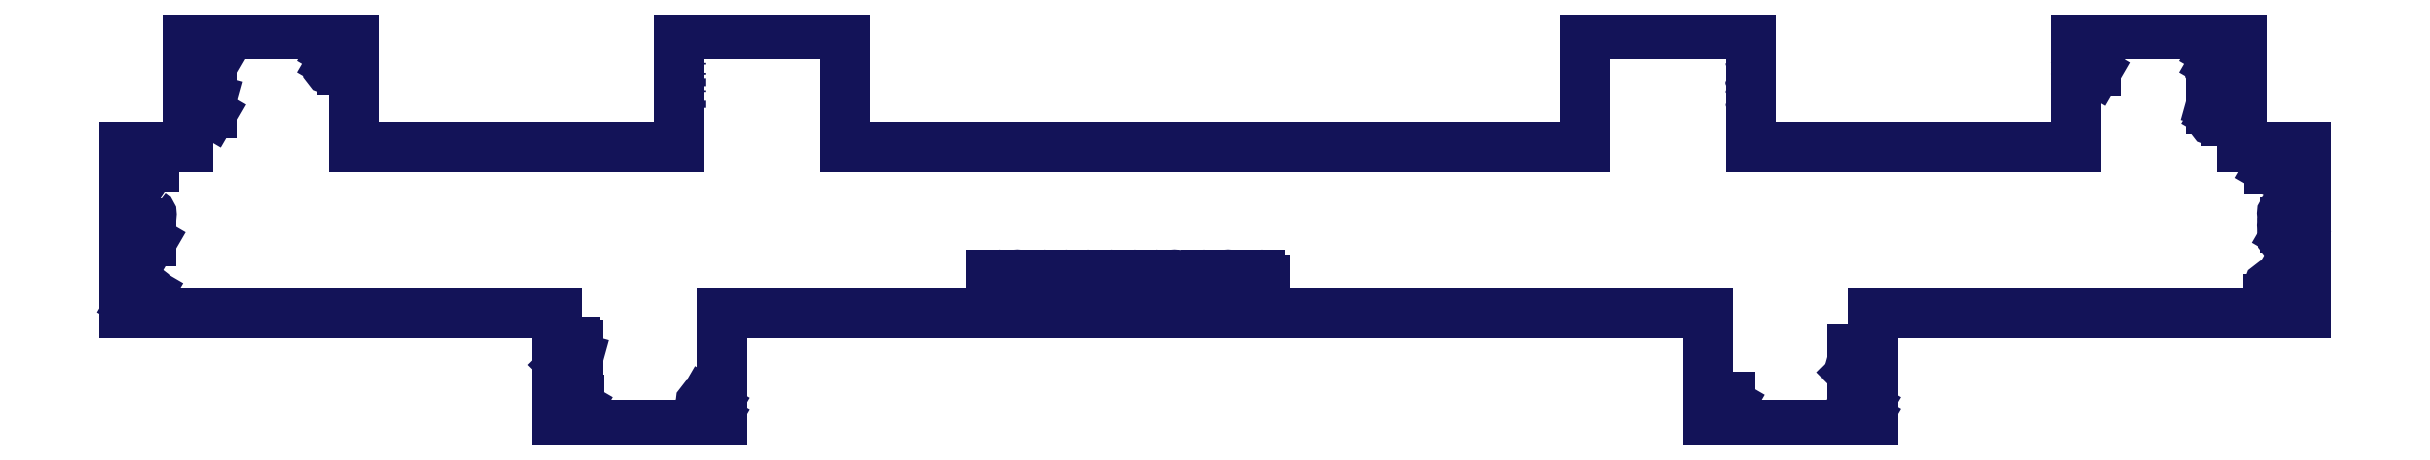
<metadata>
{"format":"dxf","ext":"dxf","renderer":"ezdxf+matplotlib","layout":"modelspace","background":"white","min_lineweight":24,"dpi":150}
</metadata>
<code>
0
SECTION
2
ENTITIES
0
LINE
8
SLD-0
10
329.8
20
71.8
30
0
11
329.8
21
93.8
31
0
0
LINE
8
SLD-0
10
39.82
20
93.8
30
0
11
39.82
21
71.8
31
0
0
LINE
8
SLD-0
10
321.3
20
93.8
30
0
11
321.3
21
108.8
31
0
0
LINE
8
SLD-0
10
48.32
20
108.8
30
0
11
48.32
21
93.8
31
0
0
LINE
8
SLD-0
10
48.32
20
93.8
30
0
11
39.82
21
93.8
31
0
0
LINE
8
SLD-0
10
39.82
20
71.8
30
0
11
97.32
21
71.8
31
0
0
LINE
8
SLD-0
10
321.3
20
93.8
30
0
11
329.8
21
93.8
31
0
0
LINE
8
SLD-0
10
329.8
20
71.8
30
0
11
272.3
21
71.8
31
0
0
LINE
8
SLD-0
10
70.32
20
108.8
30
0
11
70.32
21
93.8
31
0
0
LINE
8
SLD-0
10
299.3
20
93.8
30
0
11
299.3
21
108.8
31
0
0
LINE
8
SLD-0
10
70.32
20
93.8
30
0
11
113.6
21
93.8
31
0
0
LINE
8
SLD-0
10
70.32
20
108.8
30
0
11
48.32
21
108.8
31
0
0
LINE
8
SLD-0
10
299.3
20
108.8
30
0
11
321.3
21
108.8
31
0
0
LINE
8
SLD-0
10
97.32
20
56.8
30
0
11
119.3
21
56.8
31
0
0
LINE
8
SLD-0
10
119.3
20
56.8
30
0
11
119.3
21
71.8
31
0
0
LINE
8
SLD-0
10
97.32
20
71.8
30
0
11
97.32
21
56.8
31
0
0
LINE
8
SLD-0
10
272.3
20
56.8
30
0
11
250.3
21
56.8
31
0
0
LINE
8
SLD-0
10
250.3
20
56.8
30
0
11
250.3
21
71.8
31
0
0
LINE
8
SLD-0
10
272.3
20
71.8
30
0
11
272.3
21
56.8
31
0
0
LINE
8
SLD-0
10
119.3
20
71.8
30
0
11
250.3
21
71.8
31
0
0
LINE
8
SLD-0
10
51.47
20
99.17
30
0
11
51.47
21
98.28
31
0
0
LINE
8
SLD-0
10
51.47
20
98.28
30
0
11
49.99
21
99.14
31
0
0
LINE
8
SLD-0
10
49.47
20
99.83
30
0
11
49.47
21
100.7
31
0
0
LINE
8
SLD-0
10
49.47
20
100.7
30
0
11
51.47
21
100.2
31
0
0
LINE
8
SLD-0
10
50.36
20
100.3
30
0
11
50.36
21
100.7
31
0
0
LINE
8
SLD-0
10
49.47
20
101.4
30
0
11
49.47
21
101.8
31
0
0
LINE
8
SLD-0
10
50.36
20
101.8
30
0
11
50.36
21
101.6
31
0
0
LINE
8
SLD-0
10
50.8
20
102.3
30
0
11
51.03
21
102.3
31
0
0
LINE
8
SLD-0
10
51.47
20
101.8
30
0
11
51.47
21
101.4
31
0
0
LINE
8
SLD-0
10
319.3
20
98.13
30
0
11
319.3
21
97.24
31
0
0
LINE
8
SLD-0
10
319.3
20
97.24
30
0
11
317.8
21
98.1
31
0
0
LINE
8
SLD-0
10
317.3
20
98.8
30
0
11
317.3
21
99.68
31
0
0
LINE
8
SLD-0
10
317.3
20
99.68
30
0
11
319.3
21
99.13
31
0
0
LINE
8
SLD-0
10
318.2
20
99.24
30
0
11
318.2
21
99.68
31
0
0
LINE
8
SLD-0
10
317.3
20
100.4
30
0
11
317.3
21
100.8
31
0
0
LINE
8
SLD-0
10
318.2
20
100.8
30
0
11
318.2
21
100.6
31
0
0
LINE
8
SLD-0
10
318.6
20
101.2
30
0
11
318.8
21
101.2
31
0
0
LINE
8
SLD-0
10
319.3
20
100.8
30
0
11
319.3
21
100.4
31
0
0
LINE
8
SLD-0
10
319
20
104.9
30
0
11
319
21
104
31
0
0
LINE
8
SLD-0
10
319
20
104
30
0
11
317.5
21
104.9
31
0
0
LINE
8
SLD-0
10
319
20
106.5
30
0
11
319
21
105.6
31
0
0
LINE
8
SLD-0
10
319
20
105.6
30
0
11
317.5
21
106.5
31
0
0
LINE
8
SLD-0
10
301.9
20
104.7
30
0
11
301.9
21
103.8
31
0
0
LINE
8
SLD-0
10
301.9
20
103.8
30
0
11
300.5
21
104.7
31
0
0
LINE
8
SLD-0
10
301.9
20
106.3
30
0
11
301.9
21
105.4
31
0
0
LINE
8
SLD-0
10
301.9
20
105.4
30
0
11
300.5
21
106.3
31
0
0
LINE
8
SLD-0
10
51.42
20
105.3
30
0
11
51.42
21
104.4
31
0
0
LINE
8
SLD-0
10
51.42
20
104.4
30
0
11
49.95
21
105.3
31
0
0
LINE
8
SLD-0
10
51.42
20
106.9
30
0
11
51.42
21
106
31
0
0
LINE
8
SLD-0
10
51.42
20
106
30
0
11
49.95
21
106.9
31
0
0
LINE
8
SLD-0
10
68.83
20
104.9
30
0
11
68.83
21
104.1
31
0
0
LINE
8
SLD-0
10
68.83
20
104.1
30
0
11
67.35
21
104.9
31
0
0
LINE
8
SLD-0
10
68.83
20
106.5
30
0
11
68.83
21
105.6
31
0
0
LINE
8
SLD-0
10
68.83
20
105.6
30
0
11
67.35
21
106.5
31
0
0
LINE
8
SLD-0
10
100.2
20
58.68
30
0
11
100.2
21
57.79
31
0
0
LINE
8
SLD-0
10
100.2
20
57.79
30
0
11
98.75
21
58.65
31
0
0
LINE
8
SLD-0
10
100.2
20
60.24
30
0
11
100.2
21
59.35
31
0
0
LINE
8
SLD-0
10
100.2
20
59.35
30
0
11
98.75
21
60.21
31
0
0
LINE
8
SLD-0
10
118.4
20
58.6
30
0
11
118.4
21
57.71
31
0
0
LINE
8
SLD-0
10
118.4
20
57.71
30
0
11
116.9
21
58.57
31
0
0
LINE
8
SLD-0
10
118.4
20
60.15
30
0
11
118.4
21
59.27
31
0
0
LINE
8
SLD-0
10
118.4
20
59.27
30
0
11
116.9
21
60.12
31
0
0
LINE
8
SLD-0
10
253.3
20
59.01
30
0
11
253.3
21
58.12
31
0
0
LINE
8
SLD-0
10
253.3
20
58.12
30
0
11
251.9
21
58.98
31
0
0
LINE
8
SLD-0
10
253.3
20
60.56
30
0
11
253.3
21
59.68
31
0
0
LINE
8
SLD-0
10
253.3
20
59.68
30
0
11
251.9
21
60.53
31
0
0
LINE
8
SLD-0
10
271.4
20
58.68
30
0
11
271.4
21
57.79
31
0
0
LINE
8
SLD-0
10
271.4
20
57.79
30
0
11
270
21
58.65
31
0
0
LINE
8
SLD-0
10
271.4
20
60.24
30
0
11
271.4
21
59.35
31
0
0
LINE
8
SLD-0
10
271.4
20
59.35
30
0
11
270
21
60.21
31
0
0
LINE
8
SLD-0
10
42.22
20
91.1
30
0
11
41.33
21
91.1
31
0
0
LINE
8
SLD-0
10
41.33
20
91.1
30
0
11
42.19
21
92.58
31
0
0
LINE
8
SLD-0
10
43.77
20
91.1
30
0
11
42.89
21
91.1
31
0
0
LINE
8
SLD-0
10
42.89
20
91.1
30
0
11
43.74
21
92.58
31
0
0
LINE
8
SLD-0
10
41.61
20
73
30
0
11
40.72
21
73
31
0
0
LINE
8
SLD-0
10
40.72
20
73
30
0
11
41.58
21
74.48
31
0
0
LINE
8
SLD-0
10
43.16
20
73
30
0
11
42.27
21
73
31
0
0
LINE
8
SLD-0
10
42.27
20
73
30
0
11
43.13
21
74.48
31
0
0
LINE
8
SLD-0
10
325.8
20
90.89
30
0
11
324.9
21
90.89
31
0
0
LINE
8
SLD-0
10
324.9
20
90.89
30
0
11
325.8
21
92.37
31
0
0
LINE
8
SLD-0
10
327.3
20
90.89
30
0
11
326.5
21
90.89
31
0
0
LINE
8
SLD-0
10
326.5
20
90.89
30
0
11
327.3
21
92.37
31
0
0
LINE
8
SLD-0
10
325.7
20
73.59
30
0
11
324.8
21
73.59
31
0
0
LINE
8
SLD-0
10
324.8
20
73.59
30
0
11
325.7
21
75.07
31
0
0
LINE
8
SLD-0
10
327.2
20
73.59
30
0
11
326.4
21
73.59
31
0
0
LINE
8
SLD-0
10
326.4
20
73.59
30
0
11
327.2
21
75.07
31
0
0
LINE
8
SLD-0
10
328.6
20
82.31
30
0
11
328.6
21
81.43
31
0
0
LINE
8
SLD-0
10
328.6
20
81.43
30
0
11
327.2
21
82.28
31
0
0
LINE
8
SLD-0
10
327.5
20
83.87
30
0
11
327.1
21
83.87
31
0
0
LINE
8
SLD-0
10
327.1
20
82.98
30
0
11
327.3
21
82.98
31
0
0
LINE
8
SLD-0
10
327.8
20
83.43
30
0
11
327.8
21
83.84
31
0
0
LINE
8
SLD-0
10
43.46
20
82.19
30
0
11
43.46
21
81.3
31
0
0
LINE
8
SLD-0
10
43.46
20
81.3
30
0
11
41.98
21
82.16
31
0
0
LINE
8
SLD-0
10
42.31
20
83.75
30
0
11
41.91
21
83.75
31
0
0
LINE
8
SLD-0
10
41.91
20
82.86
30
0
11
42.13
21
82.86
31
0
0
LINE
8
SLD-0
10
42.57
20
83.3
30
0
11
42.57
21
83.72
31
0
0
LINE
8
SLD-0
10
98.59
20
64.39
30
0
11
98.15
21
64.84
31
0
0
LINE
8
SLD-0
10
98.15
20
64.84
30
0
11
100.2
21
64.84
31
0
0
LINE
8
SLD-0
10
98.15
20
65.51
30
0
11
98.15
21
66.39
31
0
0
LINE
8
SLD-0
10
98.15
20
66.39
30
0
11
100.2
21
65.84
31
0
0
LINE
8
SLD-0
10
99.04
20
65.95
30
0
11
99.04
21
66.39
31
0
0
LINE
8
SLD-0
10
98.15
20
67.95
30
0
11
98.15
21
67.06
31
0
0
LINE
8
SLD-0
10
98.15
20
67.06
30
0
11
99.04
21
67.06
31
0
0
LINE
8
SLD-0
10
99.04
20
67.06
30
0
11
99.04
21
67.51
31
0
0
LINE
8
SLD-0
10
99.48
20
67.95
30
0
11
99.71
21
67.95
31
0
0
LINE
8
SLD-0
10
100.2
20
67.51
30
0
11
100.2
21
67.06
31
0
0
LINE
8
SLD-0
10
269.9
20
63.38
30
0
11
269.5
21
63.82
31
0
0
LINE
8
SLD-0
10
269.5
20
63.82
30
0
11
271.5
21
63.82
31
0
0
LINE
8
SLD-0
10
269.5
20
64.49
30
0
11
269.5
21
65.38
31
0
0
LINE
8
SLD-0
10
269.5
20
65.38
30
0
11
271.5
21
64.82
31
0
0
LINE
8
SLD-0
10
270.4
20
64.93
30
0
11
270.4
21
65.38
31
0
0
LINE
8
SLD-0
10
269.5
20
66.93
30
0
11
269.5
21
66.04
31
0
0
LINE
8
SLD-0
10
269.5
20
66.04
30
0
11
270.4
21
66.04
31
0
0
LINE
8
SLD-0
10
270.4
20
66.04
30
0
11
270.4
21
66.49
31
0
0
LINE
8
SLD-0
10
270.8
20
66.93
30
0
11
271
21
66.93
31
0
0
LINE
8
SLD-0
10
271.5
20
66.49
30
0
11
271.5
21
66.04
31
0
0
LINE
8
SLD-0
10
155
20
74.15
30
0
11
155
21
76.82
31
0
0
LINE
8
SLD-0
10
155
20
76.82
30
0
11
155.9
21
76.82
31
0
0
LINE
8
SLD-0
10
157.7
20
75.49
30
0
11
159.4
21
75.49
31
0
0
LINE
8
SLD-0
10
159.4
20
75.49
30
0
11
159.4
21
75.93
31
0
0
LINE
8
SLD-0
10
157.7
20
75.93
30
0
11
157.7
21
74.82
31
0
0
LINE
8
SLD-0
10
158.3
20
74.15
30
0
11
159.4
21
74.15
31
0
0
LINE
8
SLD-0
10
160.8
20
74.15
30
0
11
161.9
21
74.15
31
0
0
LINE
8
SLD-0
10
162.5
20
74.82
30
0
11
162.5
21
76.15
31
0
0
LINE
8
SLD-0
10
161.9
20
76.82
30
0
11
160.8
21
76.82
31
0
0
LINE
8
SLD-0
10
160.8
20
76.82
30
0
11
160.8
21
72.82
31
0
0
LINE
8
SLD-0
10
163.9
20
74.15
30
0
11
163.9
21
76.82
31
0
0
LINE
8
SLD-0
10
163.9
20
76.82
30
0
11
164.8
21
76.82
31
0
0
LINE
8
SLD-0
10
166.8
20
76.82
30
0
11
167.7
21
76.82
31
0
0
LINE
8
SLD-0
10
168.3
20
76.15
30
0
11
168.3
21
74.15
31
0
0
LINE
8
SLD-0
10
168.3
20
74.15
30
0
11
167.2
21
74.15
31
0
0
LINE
8
SLD-0
10
167.2
20
75.49
30
0
11
168.3
21
75.49
31
0
0
LINE
8
SLD-0
10
169.7
20
74.15
30
0
11
170.8
21
74.15
31
0
0
LINE
8
SLD-0
10
171.4
20
74.82
30
0
11
171.4
21
76.15
31
0
0
LINE
8
SLD-0
10
170.8
20
76.82
30
0
11
169.7
21
76.82
31
0
0
LINE
8
SLD-0
10
169.7
20
76.82
30
0
11
169.7
21
72.82
31
0
0
LINE
8
SLD-0
10
172.8
20
74.15
30
0
11
173.9
21
74.15
31
0
0
LINE
8
SLD-0
10
174.5
20
74.82
30
0
11
174.5
21
76.15
31
0
0
LINE
8
SLD-0
10
173.9
20
76.82
30
0
11
172.8
21
76.82
31
0
0
LINE
8
SLD-0
10
172.8
20
76.82
30
0
11
172.8
21
72.82
31
0
0
LINE
8
SLD-0
10
175.9
20
74.15
30
0
11
175.9
21
76.82
31
0
0
LINE
8
SLD-0
10
175.9
20
76.82
30
0
11
176.8
21
76.82
31
0
0
LINE
8
SLD-0
10
178.5
20
75.93
30
0
11
178.5
21
75.04
31
0
0
LINE
8
SLD-0
10
180.3
20
75.04
30
0
11
180.3
21
75.93
31
0
0
LINE
8
SLD-0
10
181.7
20
74.15
30
0
11
181.7
21
74.37
31
0
0
LINE
8
SLD-0
10
184.3
20
76.82
30
0
11
183.7
21
76.82
31
0
0
LINE
8
SLD-0
10
183
20
76.15
30
0
11
183
21
74.82
31
0
0
LINE
8
SLD-0
10
183.7
20
74.15
30
0
11
184.3
21
74.15
31
0
0
LINE
8
SLD-0
10
185.7
20
75.93
30
0
11
185.7
21
75.04
31
0
0
LINE
8
SLD-0
10
187.4
20
75.04
30
0
11
187.4
21
75.93
31
0
0
LINE
8
SLD-0
10
188.8
20
74.15
30
0
11
188.8
21
76.82
31
0
0
LINE
8
SLD-0
10
188.8
20
76.82
30
0
11
190.8
21
76.82
31
0
0
LINE
8
SLD-0
10
191.4
20
76.15
30
0
11
191.4
21
74.15
31
0
0
LINE
8
SLD-0
10
190.1
20
76.82
30
0
11
190.1
21
74.15
31
0
0
LINE
8
SLD-0
10
113.6
20
93.8
30
0
11
113.6
21
108.8
31
0
0
LINE
8
SLD-0
10
113.6
20
108.8
30
0
11
135.6
21
108.8
31
0
0
LINE
8
SLD-0
10
135.6
20
108.8
30
0
11
135.6
21
93.8
31
0
0
LINE
8
SLD-0
10
234
20
93.8
30
0
11
234
21
108.8
31
0
0
LINE
8
SLD-0
10
234
20
108.8
30
0
11
256
21
108.8
31
0
0
LINE
8
SLD-0
10
256
20
108.8
30
0
11
256
21
93.8
31
0
0
LINE
8
SLD-0
10
135.6
20
93.8
30
0
11
234
21
93.8
31
0
0
LINE
8
SLD-0
10
256
20
93.8
30
0
11
299.3
21
93.8
31
0
0
ARC
8
SLD-0
10
49.88
20
98.94
30
0
40
0.2222
50
59.83
51
110.5
0
ARC
8
SLD-0
10
49.91
20
98.72
30
0
40
0.4444
50
104.5
51
255.5
0
ARC
8
SLD-0
10
49.91
20
101.8
30
0
40
0.4444
50
0
51
180
0
ARC
8
SLD-0
10
50.8
20
101.8
30
0
40
0.4444
50
90
51
180
0
ARC
8
SLD-0
10
51.03
20
101.8
30
0
40
0.4444
50
360
51
90
0
ARC
8
SLD-0
10
317.7
20
97.91
30
0
40
0.2222
50
59.83
51
110.5
0
ARC
8
SLD-0
10
317.7
20
97.68
30
0
40
0.4444
50
104.5
51
255.5
0
ARC
8
SLD-0
10
317.7
20
100.8
30
0
40
0.4444
50
0
51
180
0
ARC
8
SLD-0
10
318.6
20
100.8
30
0
40
0.4444
50
90
51
180
0
ARC
8
SLD-0
10
318.8
20
100.8
30
0
40
0.4444
50
360
51
90
0
ARC
8
SLD-0
10
317.4
20
104.7
30
0
40
0.2222
50
59.83
51
110.5
0
ARC
8
SLD-0
10
317.4
20
104.5
30
0
40
0.4444
50
104.5
51
255.5
0
ARC
8
SLD-0
10
317.4
20
106.3
30
0
40
0.2222
50
59.83
51
110.5
0
ARC
8
SLD-0
10
317.4
20
106
30
0
40
0.4444
50
104.5
51
255.5
0
ARC
8
SLD-0
10
300.3
20
104.5
30
0
40
0.2222
50
59.83
51
110.5
0
ARC
8
SLD-0
10
300.4
20
104.3
30
0
40
0.4444
50
104.5
51
255.5
0
ARC
8
SLD-0
10
300.3
20
106.1
30
0
40
0.2222
50
59.83
51
110.5
0
ARC
8
SLD-0
10
300.4
20
105.8
30
0
40
0.4444
50
104.5
51
255.5
0
ARC
8
SLD-0
10
49.83
20
105.1
30
0
40
0.2222
50
59.83
51
110.5
0
ARC
8
SLD-0
10
49.87
20
104.9
30
0
40
0.4444
50
104.5
51
255.5
0
ARC
8
SLD-0
10
49.83
20
106.7
30
0
40
0.2222
50
59.83
51
110.5
0
ARC
8
SLD-0
10
49.87
20
106.4
30
0
40
0.4444
50
104.5
51
255.5
0
ARC
8
SLD-0
10
67.24
20
104.7
30
0
40
0.2222
50
59.83
51
110.5
0
ARC
8
SLD-0
10
67.28
20
104.5
30
0
40
0.4444
50
104.5
51
255.5
0
ARC
8
SLD-0
10
67.24
20
106.3
30
0
40
0.2222
50
59.83
51
110.5
0
ARC
8
SLD-0
10
67.28
20
106.1
30
0
40
0.4444
50
104.5
51
255.5
0
ARC
8
SLD-0
10
98.64
20
58.46
30
0
40
0.2222
50
59.83
51
110.5
0
ARC
8
SLD-0
10
98.68
20
58.24
30
0
40
0.4444
50
104.5
51
255.5
0
ARC
8
SLD-0
10
98.64
20
60.01
30
0
40
0.2222
50
59.83
51
110.5
0
ARC
8
SLD-0
10
98.68
20
59.79
30
0
40
0.4444
50
104.5
51
255.5
0
ARC
8
SLD-0
10
116.8
20
58.38
30
0
40
0.2222
50
59.83
51
110.5
0
ARC
8
SLD-0
10
116.9
20
58.15
30
0
40
0.4444
50
104.5
51
255.5
0
ARC
8
SLD-0
10
116.8
20
59.93
30
0
40
0.2222
50
59.83
51
110.5
0
ARC
8
SLD-0
10
116.9
20
59.71
30
0
40
0.4444
50
104.5
51
255.5
0
ARC
8
SLD-0
10
251.8
20
58.79
30
0
40
0.2222
50
59.83
51
110.5
0
ARC
8
SLD-0
10
251.8
20
58.56
30
0
40
0.4444
50
104.5
51
255.5
0
ARC
8
SLD-0
10
251.8
20
60.34
30
0
40
0.2222
50
59.83
51
110.5
0
ARC
8
SLD-0
10
251.8
20
60.12
30
0
40
0.4444
50
104.5
51
255.5
0
ARC
8
SLD-0
10
269.9
20
58.46
30
0
40
0.2222
50
59.83
51
110.5
0
ARC
8
SLD-0
10
269.9
20
58.24
30
0
40
0.4444
50
104.5
51
255.5
0
ARC
8
SLD-0
10
269.9
20
60.01
30
0
40
0.2222
50
59.83
51
110.5
0
ARC
8
SLD-0
10
269.9
20
59.79
30
0
40
0.4444
50
104.5
51
255.5
0
ARC
8
SLD-0
10
42
20
92.69
30
0
40
0.2222
50
329.8
51
20.53
0
ARC
8
SLD-0
10
41.77
20
92.65
30
0
40
0.4444
50
14.48
51
165.5
0
ARC
8
SLD-0
10
43.55
20
92.69
30
0
40
0.2222
50
329.8
51
20.53
0
ARC
8
SLD-0
10
43.33
20
92.65
30
0
40
0.4444
50
14.48
51
165.5
0
ARC
8
SLD-0
10
41.39
20
74.59
30
0
40
0.2222
50
329.8
51
20.53
0
ARC
8
SLD-0
10
41.16
20
74.56
30
0
40
0.4444
50
14.48
51
165.5
0
ARC
8
SLD-0
10
42.94
20
74.59
30
0
40
0.2222
50
329.8
51
20.53
0
ARC
8
SLD-0
10
42.72
20
74.56
30
0
40
0.4444
50
14.48
51
165.5
0
ARC
8
SLD-0
10
325.6
20
92.48
30
0
40
0.2222
50
329.8
51
20.53
0
ARC
8
SLD-0
10
325.3
20
92.45
30
0
40
0.4444
50
14.48
51
165.5
0
ARC
8
SLD-0
10
327.1
20
92.48
30
0
40
0.2222
50
329.8
51
20.53
0
ARC
8
SLD-0
10
326.9
20
92.45
30
0
40
0.4444
50
14.48
51
165.5
0
ARC
8
SLD-0
10
325.5
20
75.18
30
0
40
0.2222
50
329.8
51
20.53
0
ARC
8
SLD-0
10
325.2
20
75.14
30
0
40
0.4444
50
14.48
51
165.5
0
ARC
8
SLD-0
10
327
20
75.18
30
0
40
0.2222
50
329.8
51
20.53
0
ARC
8
SLD-0
10
326.8
20
75.14
30
0
40
0.4444
50
14.48
51
165.5
0
ARC
8
SLD-0
10
327.1
20
82.09
30
0
40
0.2222
50
59.83
51
110.5
0
ARC
8
SLD-0
10
327.1
20
81.87
30
0
40
0.4444
50
104.5
51
255.5
0
ARC
8
SLD-0
10
327.5
20
82.54
30
0
40
1.333
50
30
51
90
0
ARC
8
SLD-0
10
327.1
20
83.43
30
0
40
0.4444
50
90
51
270
0
ARC
8
SLD-0
10
327.3
20
83.43
30
0
40
0.4444
50
270
51
0
0
ARC
8
SLD-0
10
326.9
20
84.98
30
0
40
0.2421
50
122.8
51
237.2
0
ARC
8
SLD-0
10
327.4
20
85.63
30
0
40
1.068
50
233.2
51
259.5
0
ARC
8
SLD-0
10
327.9
20
85.63
30
0
40
1.068
50
280.5
51
306.8
0
ARC
8
SLD-0
10
328.4
20
84.98
30
0
40
0.2421
50
302.8
51
57.24
0
ARC
8
SLD-0
10
327.9
20
84.33
30
0
40
1.068
50
53.23
51
79.49
0
ARC
8
SLD-0
10
327.7
20
83.34
30
0
40
2.09
50
77.91
51
90.19
0
ARC
8
SLD-0
10
327.6
20
83.34
30
0
40
2.09
50
89.81
51
102.1
0
ARC
8
SLD-0
10
327.4
20
84.33
30
0
40
1.068
50
100.5
51
126.8
0
ARC
8
SLD-0
10
327.7
20
86.63
30
0
40
2.09
50
269.8
51
282.1
0
ARC
8
SLD-0
10
327.6
20
86.63
30
0
40
2.09
50
257.9
51
270.2
0
ARC
8
SLD-0
10
41.87
20
81.97
30
0
40
0.2222
50
59.83
51
110.5
0
ARC
8
SLD-0
10
41.91
20
81.75
30
0
40
0.4444
50
104.5
51
255.5
0
ARC
8
SLD-0
10
42.31
20
82.41
30
0
40
1.333
50
30
51
90
0
ARC
8
SLD-0
10
41.91
20
83.3
30
0
40
0.4444
50
90
51
270
0
ARC
8
SLD-0
10
42.13
20
83.3
30
0
40
0.4444
50
270
51
0
0
ARC
8
SLD-0
10
41.7
20
84.86
30
0
40
0.2421
50
122.8
51
237.2
0
ARC
8
SLD-0
10
42.21
20
85.51
30
0
40
1.068
50
233.2
51
259.5
0
ARC
8
SLD-0
10
42.71
20
85.51
30
0
40
1.068
50
280.5
51
306.8
0
ARC
8
SLD-0
10
43.22
20
84.86
30
0
40
0.2421
50
302.8
51
57.24
0
ARC
8
SLD-0
10
42.71
20
84.21
30
0
40
1.068
50
53.23
51
79.49
0
ARC
8
SLD-0
10
42.47
20
83.21
30
0
40
2.09
50
77.91
51
90.19
0
ARC
8
SLD-0
10
42.45
20
83.21
30
0
40
2.09
50
89.81
51
102.1
0
ARC
8
SLD-0
10
42.21
20
84.21
30
0
40
1.068
50
100.5
51
126.8
0
ARC
8
SLD-0
10
42.47
20
86.5
30
0
40
2.09
50
269.8
51
282.1
0
ARC
8
SLD-0
10
42.45
20
86.5
30
0
40
2.09
50
257.9
51
270.2
0
ARC
8
SLD-0
10
99.48
20
67.51
30
0
40
0.4444
50
90
51
180
0
ARC
8
SLD-0
10
99.71
20
67.51
30
0
40
0.4444
50
0
51
90
0
ARC
8
SLD-0
10
270.8
20
66.49
30
0
40
0.4444
50
90
51
180
0
ARC
8
SLD-0
10
271
20
66.49
30
0
40
0.4444
50
0
51
90
0
ARC
8
SLD-0
10
155.9
20
76.37
30
0
40
0.4444
50
0
51
90
0
ARC
8
SLD-0
10
158.5
20
75.93
30
0
40
0.8889
50
0
51
180
0
ARC
8
SLD-0
10
158.3
20
74.82
30
0
40
0.6667
50
180
51
270
0
ARC
8
SLD-0
10
161.9
20
74.82
30
0
40
0.6667
50
270
51
0
0
ARC
8
SLD-0
10
161.9
20
76.15
30
0
40
0.6667
50
0
51
90
0
ARC
8
SLD-0
10
164.8
20
76.37
30
0
40
0.4444
50
0
51
90
0
ARC
8
SLD-0
10
167.7
20
76.15
30
0
40
0.6667
50
0
51
90
0
ARC
8
SLD-0
10
167.2
20
74.82
30
0
40
0.6667
50
90
51
270
0
ARC
8
SLD-0
10
170.8
20
74.82
30
0
40
0.6667
50
270
51
0
0
ARC
8
SLD-0
10
170.8
20
76.15
30
0
40
0.6667
50
0
51
90
0
ARC
8
SLD-0
10
173.9
20
74.82
30
0
40
0.6667
50
270
51
0
0
ARC
8
SLD-0
10
173.9
20
76.15
30
0
40
0.6667
50
0
51
90
0
ARC
8
SLD-0
10
176.8
20
76.37
30
0
40
0.4444
50
0
51
90
0
ARC
8
SLD-0
10
179.4
20
75.04
30
0
40
0.8889
50
180
51
0
0
ARC
8
SLD-0
10
179.4
20
75.93
30
0
40
0.8889
50
0
51
180
0
ARC
8
SLD-0
10
183.7
20
76.15
30
0
40
0.6667
50
90
51
180
0
ARC
8
SLD-0
10
183.7
20
74.82
30
0
40
0.6667
50
180
51
270
0
ARC
8
SLD-0
10
186.5
20
75.04
30
0
40
0.8889
50
180
51
0
0
ARC
8
SLD-0
10
186.5
20
75.93
30
0
40
0.8889
50
0
51
180
0
ARC
8
SLD-0
10
190.8
20
76.15
30
0
40
0.6667
50
0
51
90
0
MTEXT
8
SLD-0
10
114.6
20
98.75
30
0
40
2.5
41
0
71
     1
72
     1
1
142.4
7
SLDTEXTSTYLE0
11
-3.491e-15
21
1
31
0
73
     1
44
1
0
MTEXT
8
SLD-0
10
252.7
20
98.71
30
0
40
2.5
41
0
71
     1
72
     1
1
142.4
7
SLDTEXTSTYLE0
11
-3.491e-15
21
1
31
0
73
     1
44
1
0
ENDSEC
0
EOF

</code>
